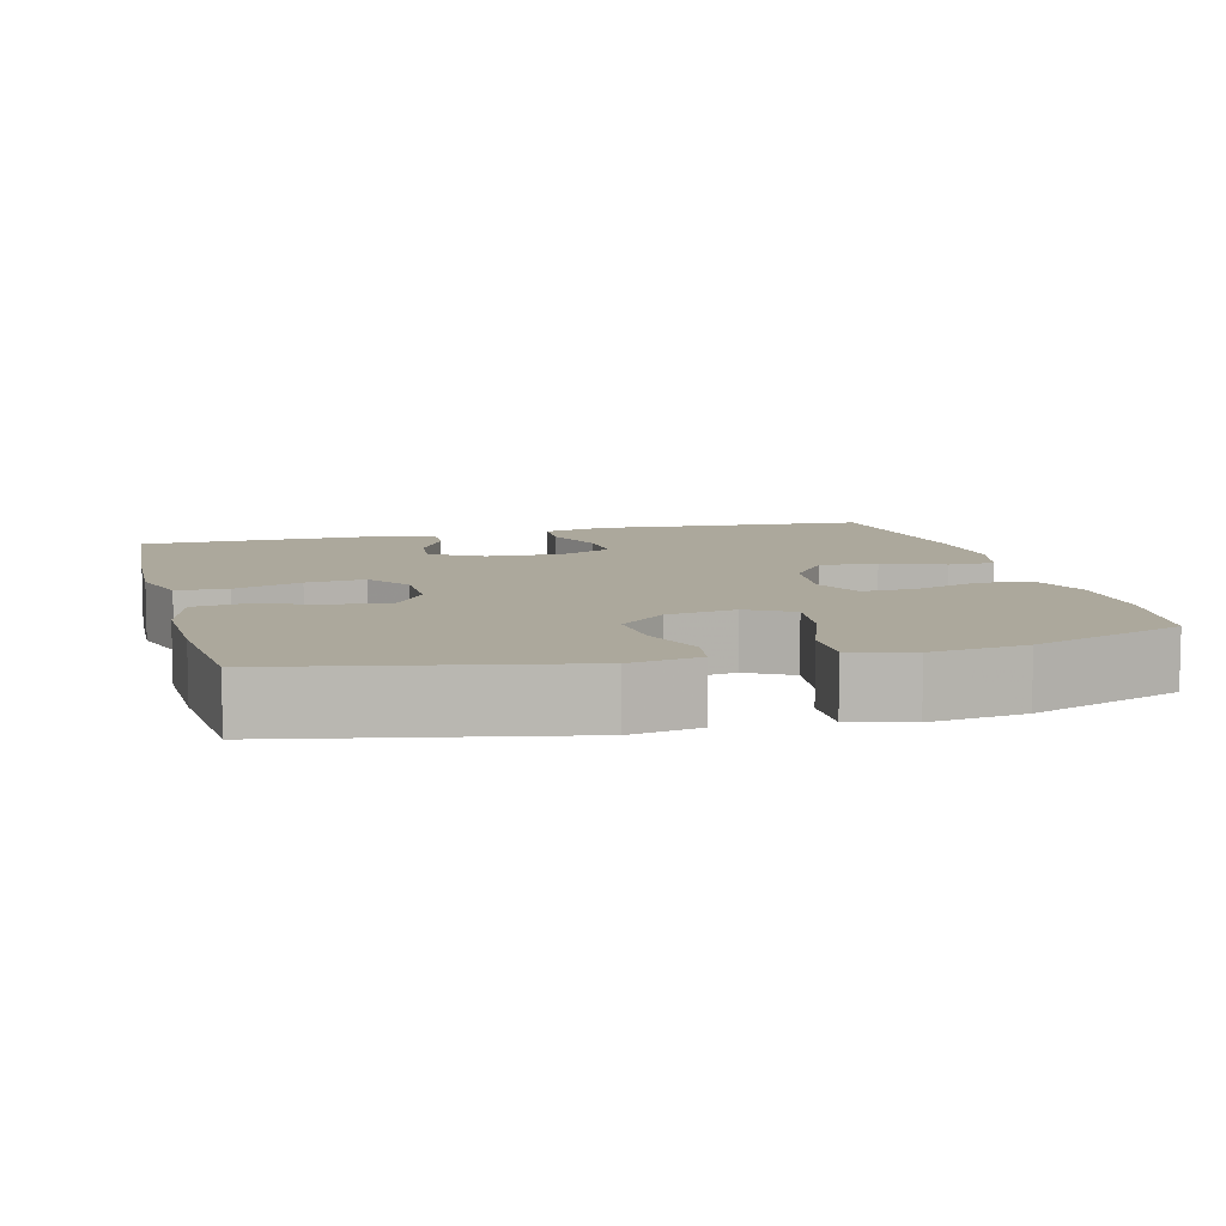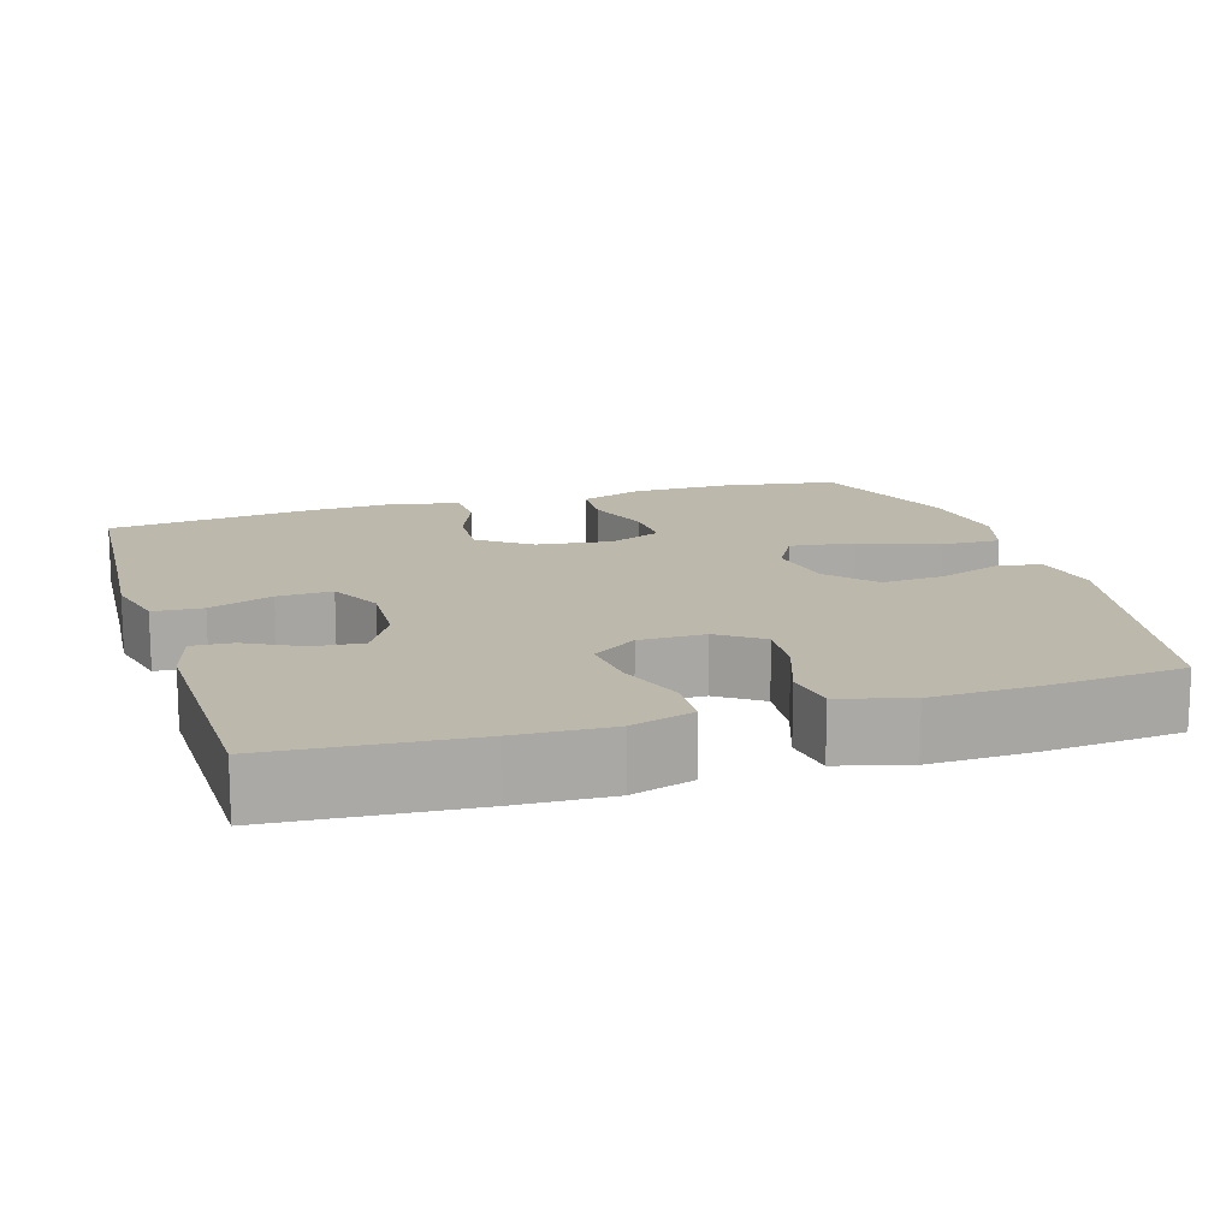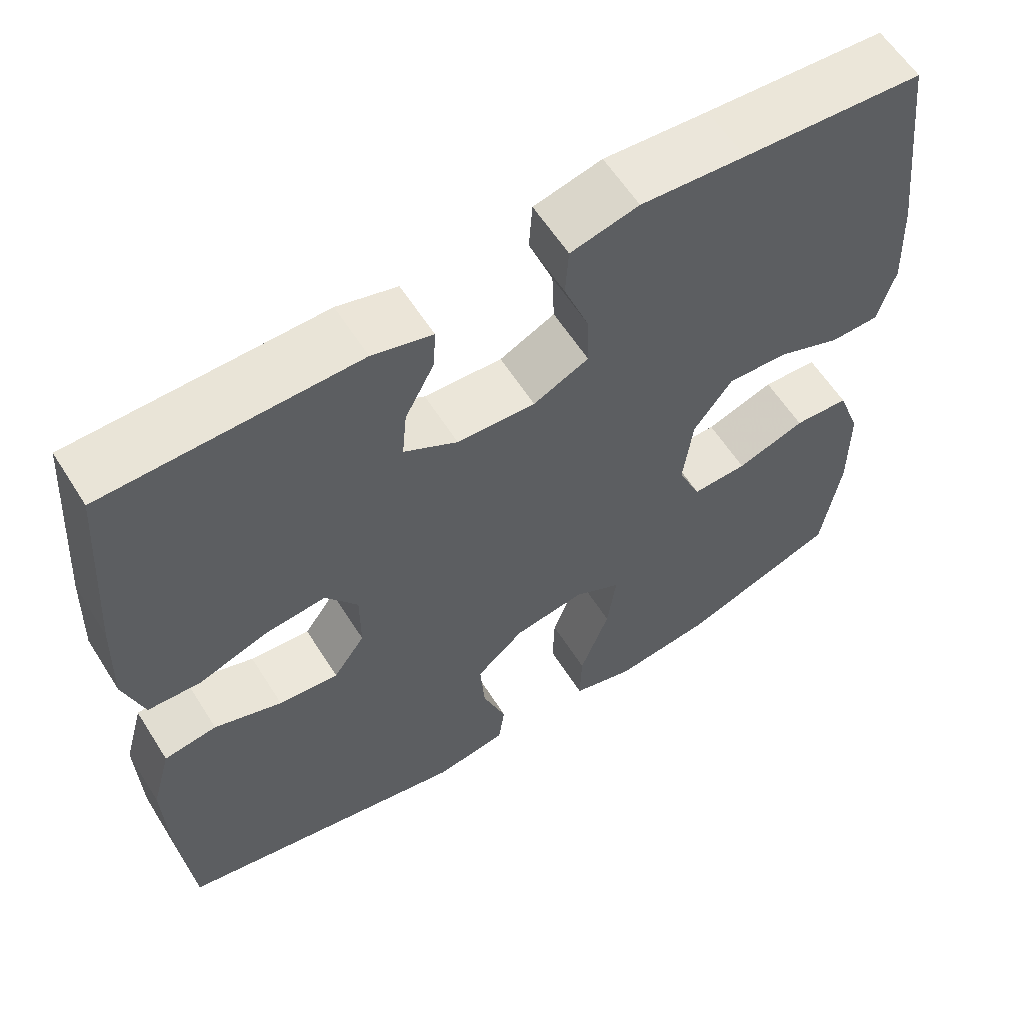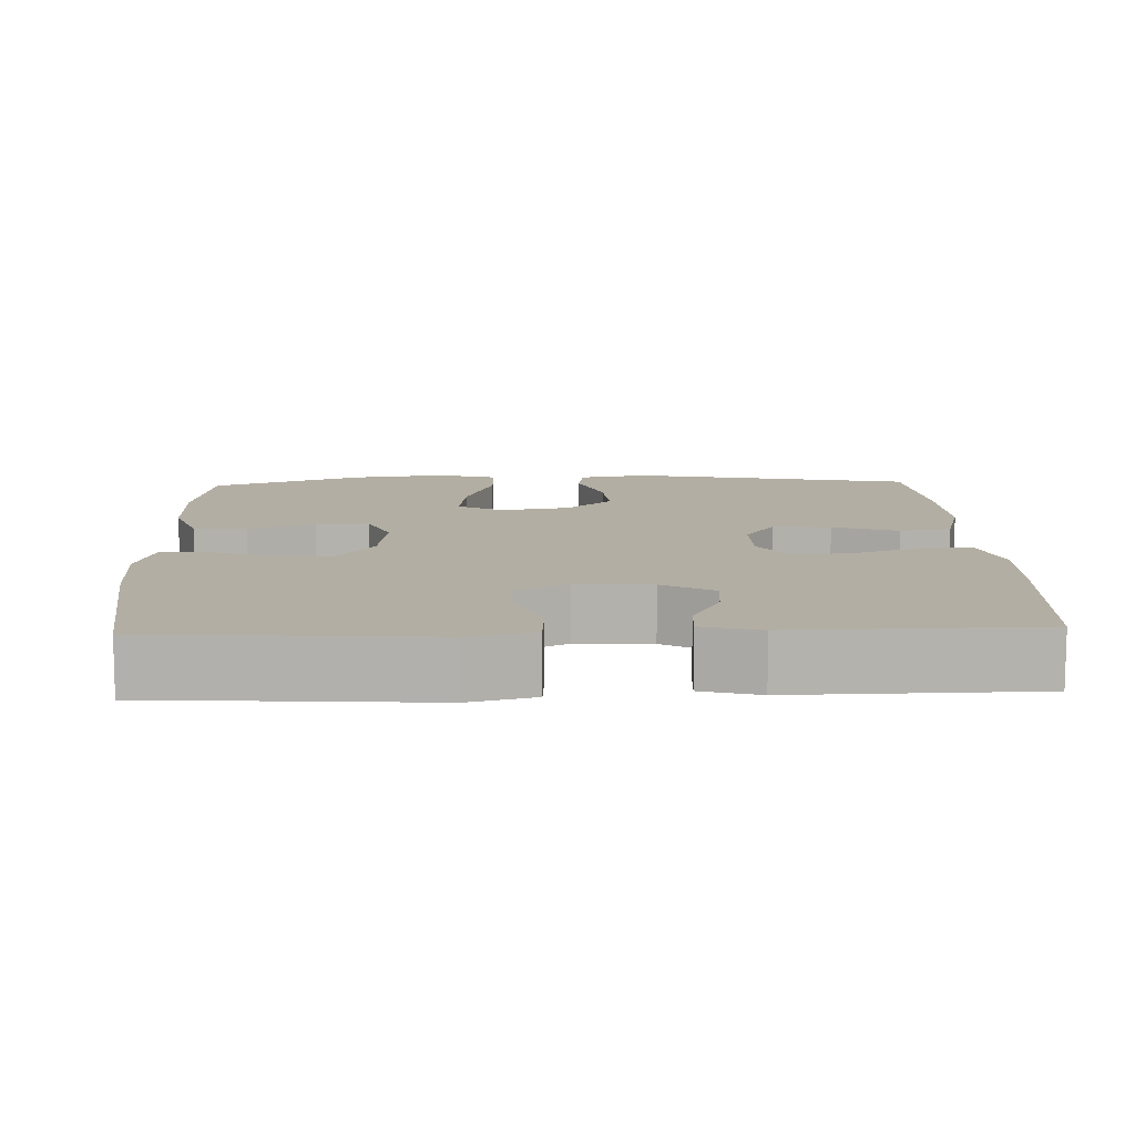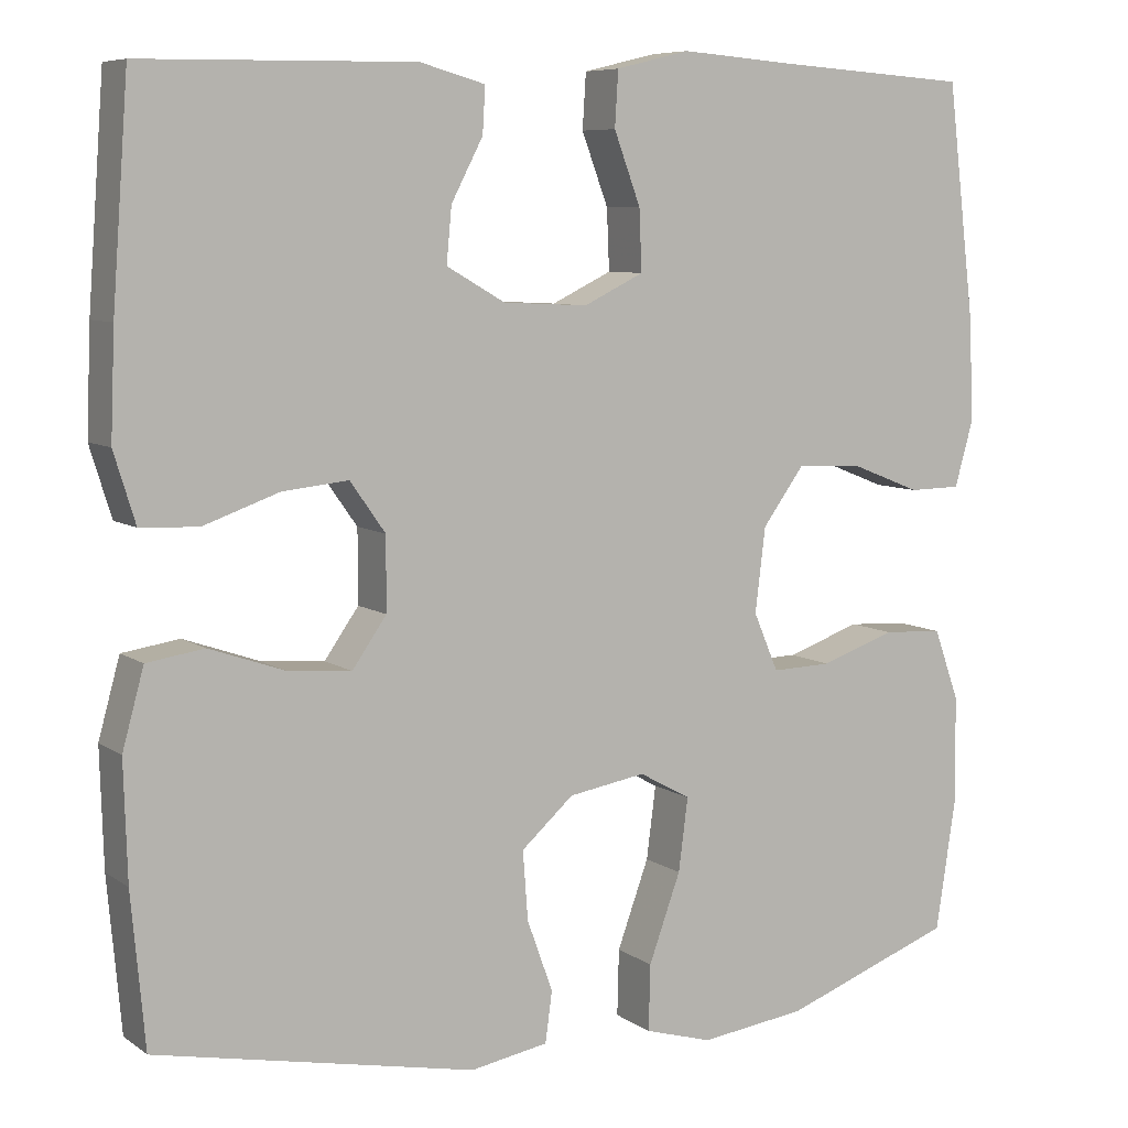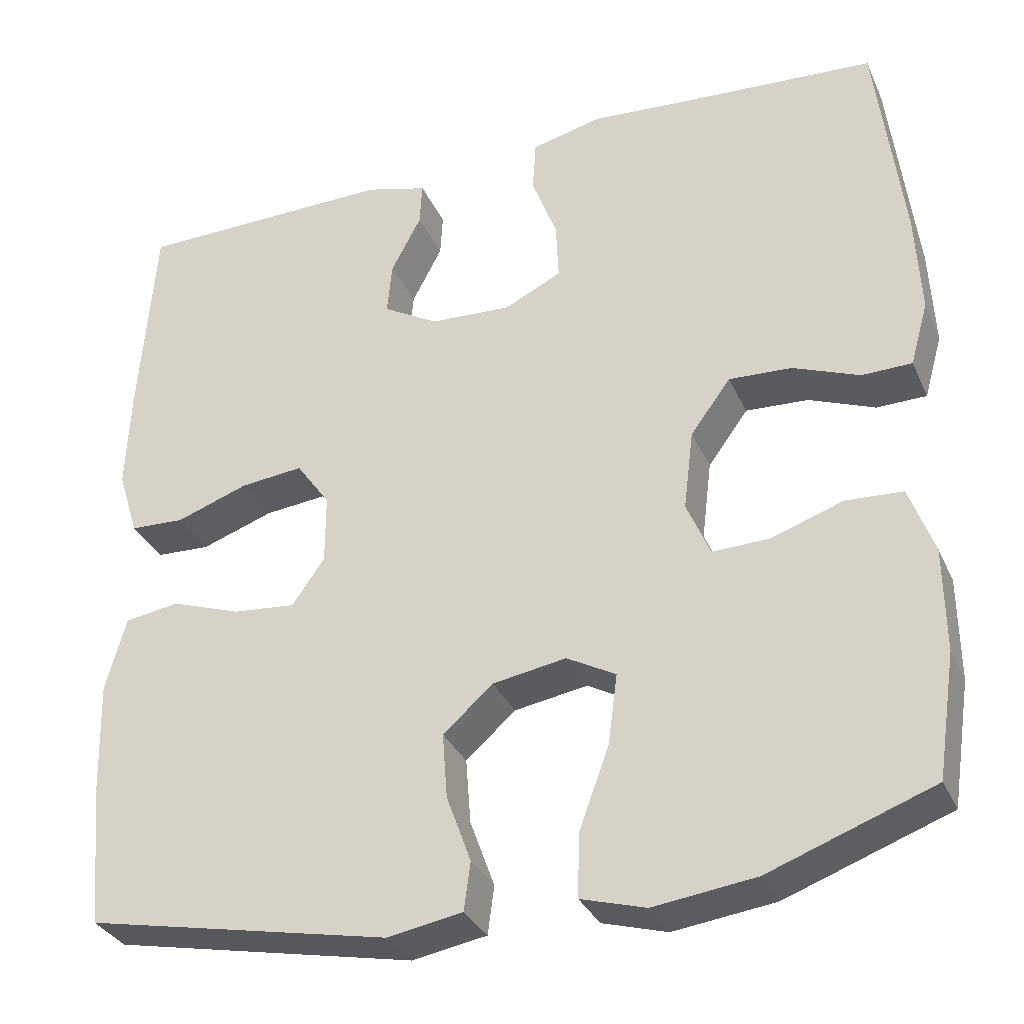
<metadata>
{"format":"obj","ext":"obj","renderer":"f3d","projection":"perspective","resolution":1024,"background":"white","views":[{"elev":8.5,"azim":165.3,"up":"+Y"},{"elev":14.6,"azim":72.8,"up":"+Y"},{"elev":60.0,"azim":147.8,"up":"+Z"},{"elev":10.9,"azim":-2.2,"up":"+Y"},{"elev":7.5,"azim":150.7,"up":"+Z"},{"elev":-32.6,"azim":-158.5,"up":"+Z"}]}
</metadata>
<code>
v -0.5 0.07 0.5
v -0.272 0.07 0.515
v -0.14 0.07 0.525
v -0.054 0.07 0.504
v -0.05 0.07 0.44
v -0.081 0.07 0.357
v -0.084 0.07 0.286
v -0.014 0.07 0.252
v 0.085 0.07 0.257
v 0.153 0.07 0.296
v 0.147 0.07 0.36
v 0.11 0.07 0.431
v 0.107 0.07 0.484
v 0.183 0.07 0.505
v 0.5 0.07 0.5
v 0.519 0.07 0.245
v 0.524 0.07 0.122
v 0.499 0.07 0.041
v 0.432 0.07 0.038
v 0.344 0.07 0.069
v 0.267 0.07 0.077
v 0.226 0.07 0.019
v 0.226 0.07 -0.066
v 0.266 0.07 -0.123
v 0.342 0.07 -0.116
v 0.428 0.07 -0.086
v 0.495 0.07 -0.096
v 0.52 0.07 -0.187
v 0.516 0.07 -0.323
v 0.5 0.07 -0.5
v 0.127 0.07 -0.576
v 0.036 0.07 -0.56
v 0.028 0.07 -0.501
v 0.058 0.07 -0.418
v 0.064 0.07 -0.338
v 0.003 0.07 -0.284
v -0.087 0.07 -0.269
v -0.147 0.07 -0.302
v -0.136 0.07 -0.387
v -0.099 0.07 -0.489
v -0.097 0.07 -0.566
v -0.176 0.07 -0.589
v -0.3 0.07 -0.573
v -0.5 0.07 -0.5
v -0.523 0.07 -0.349
v -0.522 0.07 -0.222
v -0.492 0.07 -0.139
v -0.422 0.07 -0.135
v -0.335 0.07 -0.165
v -0.265 0.07 -0.167
v -0.236 0.07 -0.099
v -0.248 0.07 -0.001
v -0.297 0.07 0.066
v -0.374 0.07 0.062
v -0.455 0.07 0.03
v -0.516 0.07 0.031
v -0.538 0.07 0.109
v -0.532 0.07 0.232
v -0.5 0 0.5
v -0.272 0 0.515
v -0.14 0 0.525
v -0.054 0 0.504
v -0.05 0 0.44
v -0.081 0 0.357
v -0.084 0 0.286
v -0.014 0 0.252
v 0.085 0 0.257
v 0.153 0 0.296
v 0.147 0 0.36
v 0.11 0 0.431
v 0.107 0 0.484
v 0.183 0 0.505
v 0.5 0 0.5
v 0.519 0 0.245
v 0.524 0 0.122
v 0.499 0 0.041
v 0.432 0 0.038
v 0.344 0 0.069
v 0.267 0 0.077
v 0.226 0 0.019
v 0.226 0 -0.066
v 0.266 0 -0.123
v 0.342 0 -0.116
v 0.428 0 -0.086
v 0.495 0 -0.096
v 0.52 0 -0.187
v 0.516 0 -0.323
v 0.5 0 -0.5
v 0.127 0 -0.576
v 0.036 0 -0.56
v 0.028 0 -0.501
v 0.058 0 -0.418
v 0.064 0 -0.338
v 0.003 0 -0.284
v -0.087 0 -0.269
v -0.147 0 -0.302
v -0.136 0 -0.387
v -0.099 0 -0.489
v -0.097 0 -0.566
v -0.176 0 -0.589
v -0.3 0 -0.573
v -0.5 0 -0.5
v -0.523 0 -0.349
v -0.522 0 -0.222
v -0.492 0 -0.139
v -0.422 0 -0.135
v -0.335 0 -0.165
v -0.265 0 -0.167
v -0.236 0 -0.099
v -0.248 0 -0.001
v -0.297 0 0.066
v -0.374 0 0.062
v -0.455 0 0.03
v -0.516 0 0.031
v -0.538 0 0.109
v -0.532 0 0.232
f 58 1 2
f 57 58 2
f 56 57 2
f 55 56 2
f 54 55 2
f 4 5 6
f 3 4 6
f 2 3 6
f 54 2 6
f 53 54 6
f 52 53 6 7
f 51 52 7 8
f 50 51 8 9
f 47 48 49
f 46 47 49
f 45 46 49
f 44 45 49
f 43 44 49
f 42 43 49
f 41 42 49
f 40 41 49
f 39 40 49
f 38 39 49 50
f 50 9 10
f 38 50 10
f 37 38 10
f 32 33 34
f 31 32 34
f 30 31 34
f 29 30 34
f 28 29 34
f 27 28 34
f 26 27 34
f 25 26 34
f 24 25 34 35
f 23 24 35 36
f 18 19 20
f 17 18 20
f 16 17 20
f 15 16 20
f 14 15 20
f 13 14 20
f 12 13 20
f 11 12 20
f 10 11 20 21
f 36 37 10
f 23 36 10
f 22 23 10
f 10 21 22
f 60 59 116
f 60 116 115
f 60 115 114
f 60 114 113
f 60 113 112
f 64 63 62
f 64 62 61
f 64 61 60
f 64 60 112
f 64 112 111
f 65 64 111 110
f 66 65 110 109
f 67 66 109 108
f 107 106 105
f 107 105 104
f 107 104 103
f 107 103 102
f 107 102 101
f 107 101 100
f 107 100 99
f 107 99 98
f 107 98 97
f 108 107 97 96
f 68 67 108
f 68 108 96
f 68 96 95
f 92 91 90
f 92 90 89
f 92 89 88
f 92 88 87
f 92 87 86
f 92 86 85
f 92 85 84
f 92 84 83
f 93 92 83 82
f 94 93 82 81
f 78 77 76
f 78 76 75
f 78 75 74
f 78 74 73
f 78 73 72
f 78 72 71
f 78 71 70
f 78 70 69
f 79 78 69 68
f 68 95 94
f 68 94 81
f 68 81 80
f 80 79 68
f 1 59 60 2
f 2 60 61 3
f 3 61 62 4
f 4 62 63 5
f 5 63 64 6
f 6 64 65 7
f 7 65 66 8
f 8 66 67 9
f 9 67 68 10
f 10 68 69 11
f 11 69 70 12
f 12 70 71 13
f 13 71 72 14
f 14 72 73 15
f 15 73 74 16
f 16 74 75 17
f 17 75 76 18
f 18 76 77 19
f 19 77 78 20
f 20 78 79 21
f 21 79 80 22
f 22 80 81 23
f 23 81 82 24
f 24 82 83 25
f 25 83 84 26
f 26 84 85 27
f 27 85 86 28
f 28 86 87 29
f 29 87 88 30
f 30 88 89 31
f 31 89 90 32
f 32 90 91 33
f 33 91 92 34
f 34 92 93 35
f 35 93 94 36
f 36 94 95 37
f 37 95 96 38
f 38 96 97 39
f 39 97 98 40
f 40 98 99 41
f 41 99 100 42
f 42 100 101 43
f 43 101 102 44
f 44 102 103 45
f 45 103 104 46
f 46 104 105 47
f 47 105 106 48
f 48 106 107 49
f 49 107 108 50
f 50 108 109 51
f 51 109 110 52
f 52 110 111 53
f 53 111 112 54
f 54 112 113 55
f 55 113 114 56
f 56 114 115 57
f 57 115 116 58
f 58 116 59 1

</code>
